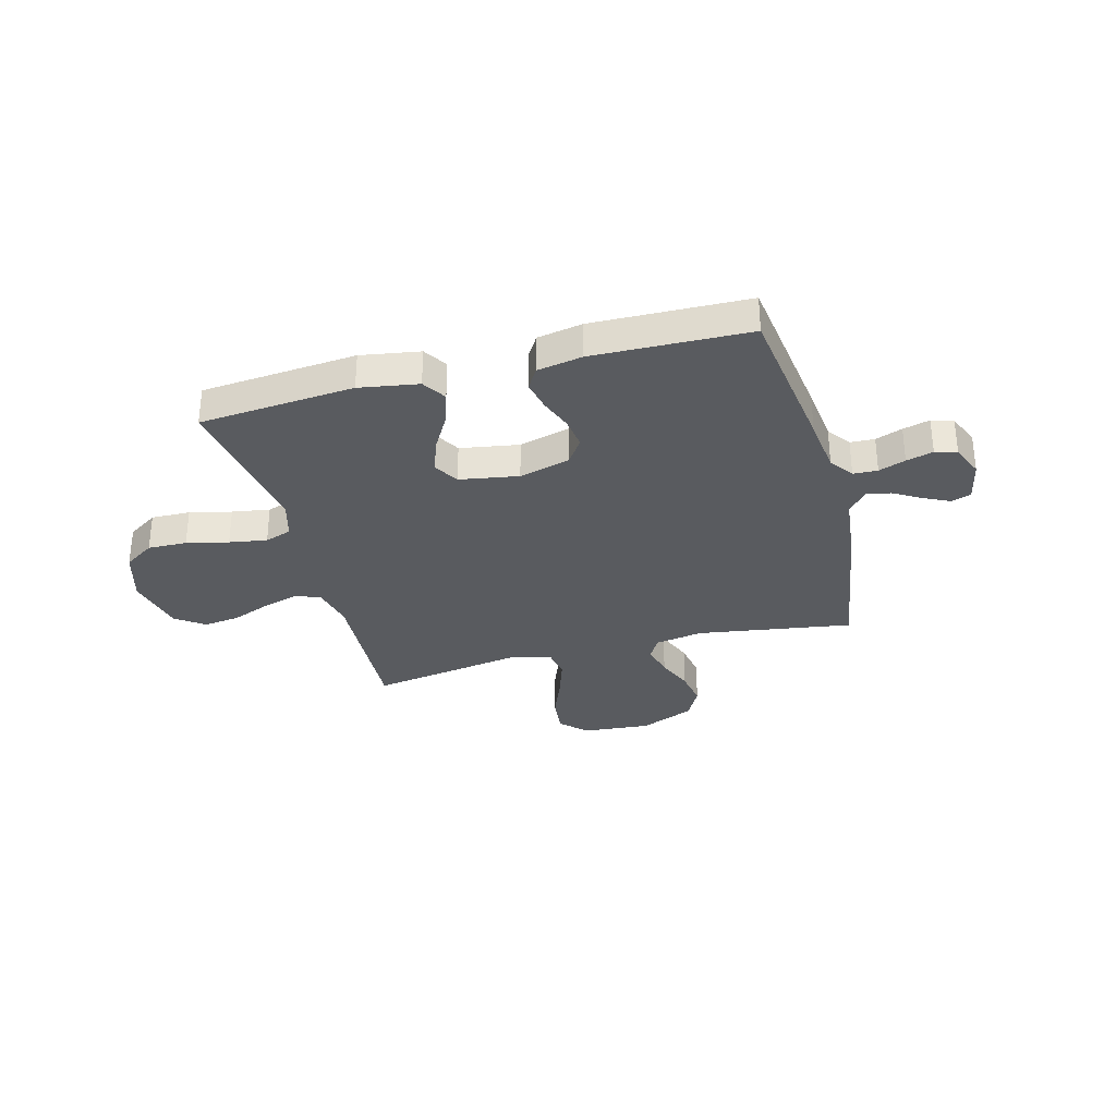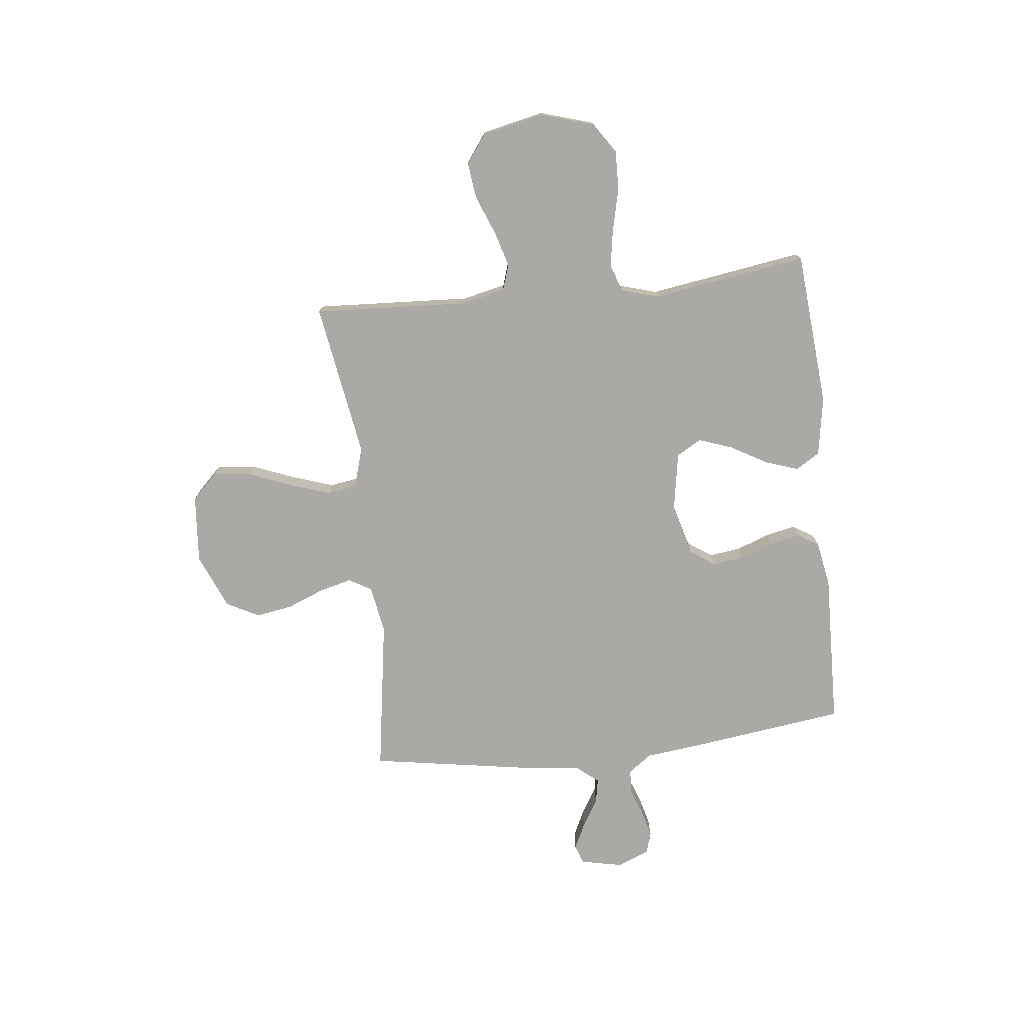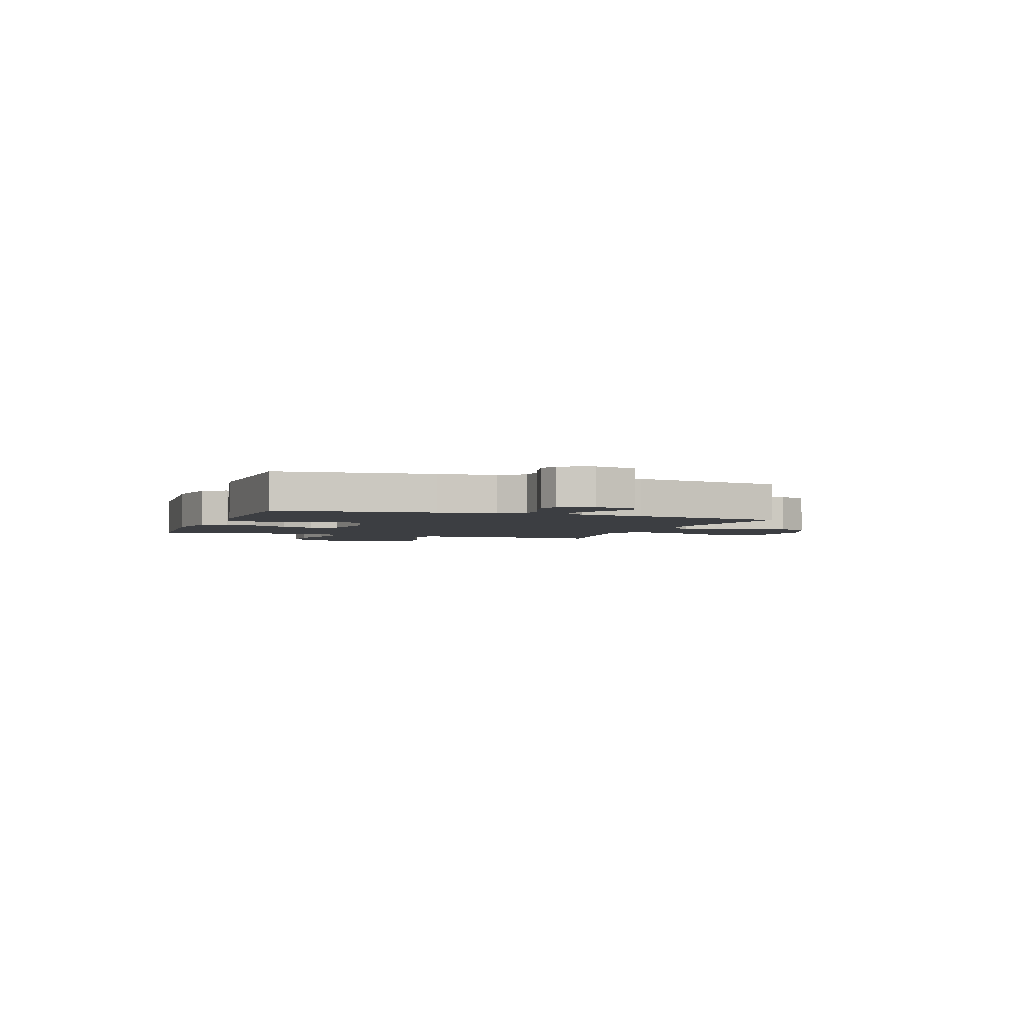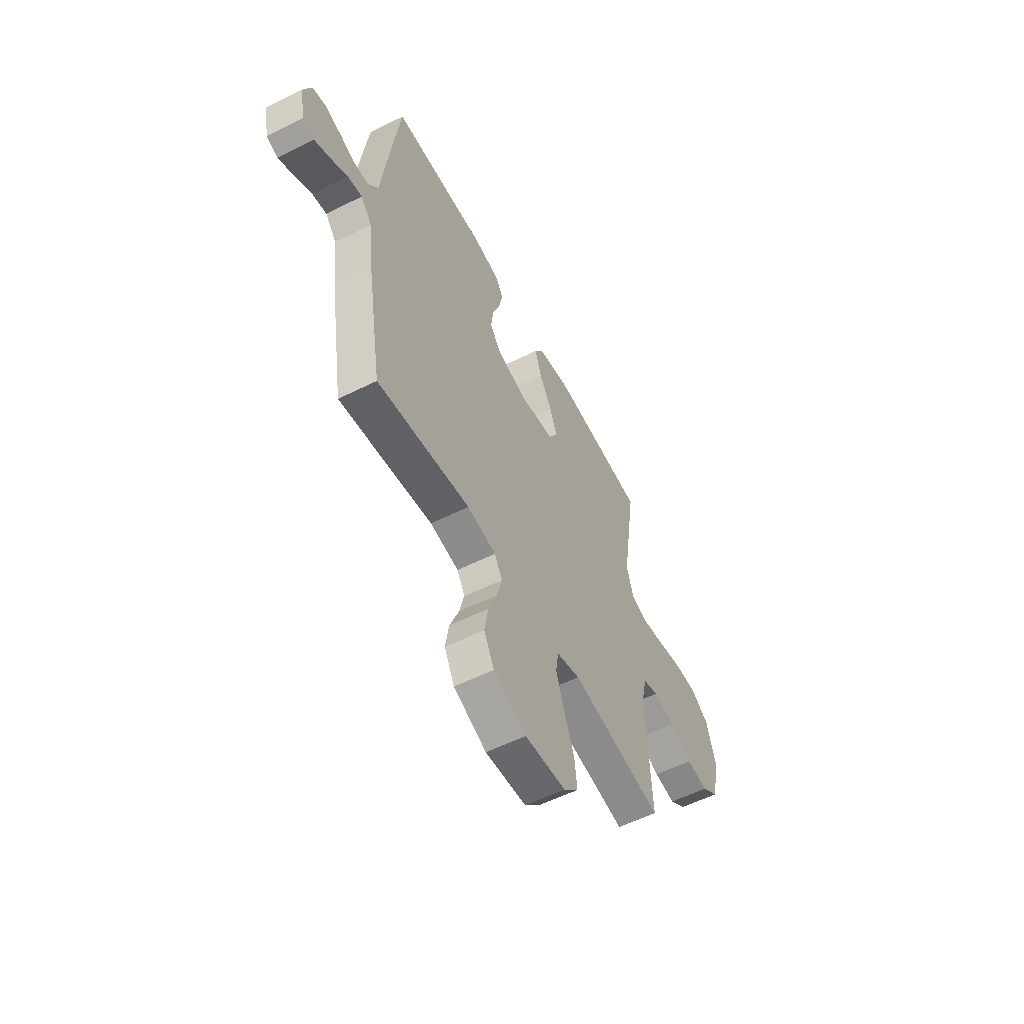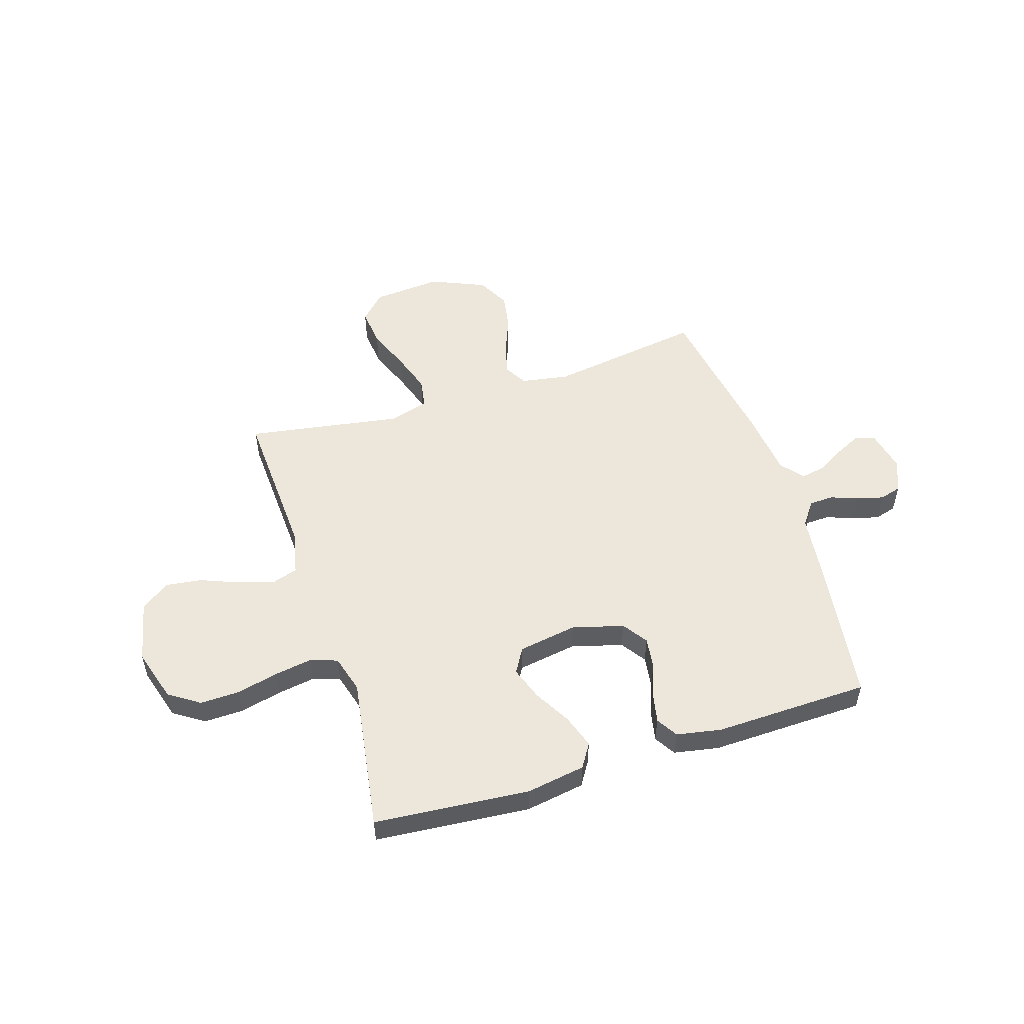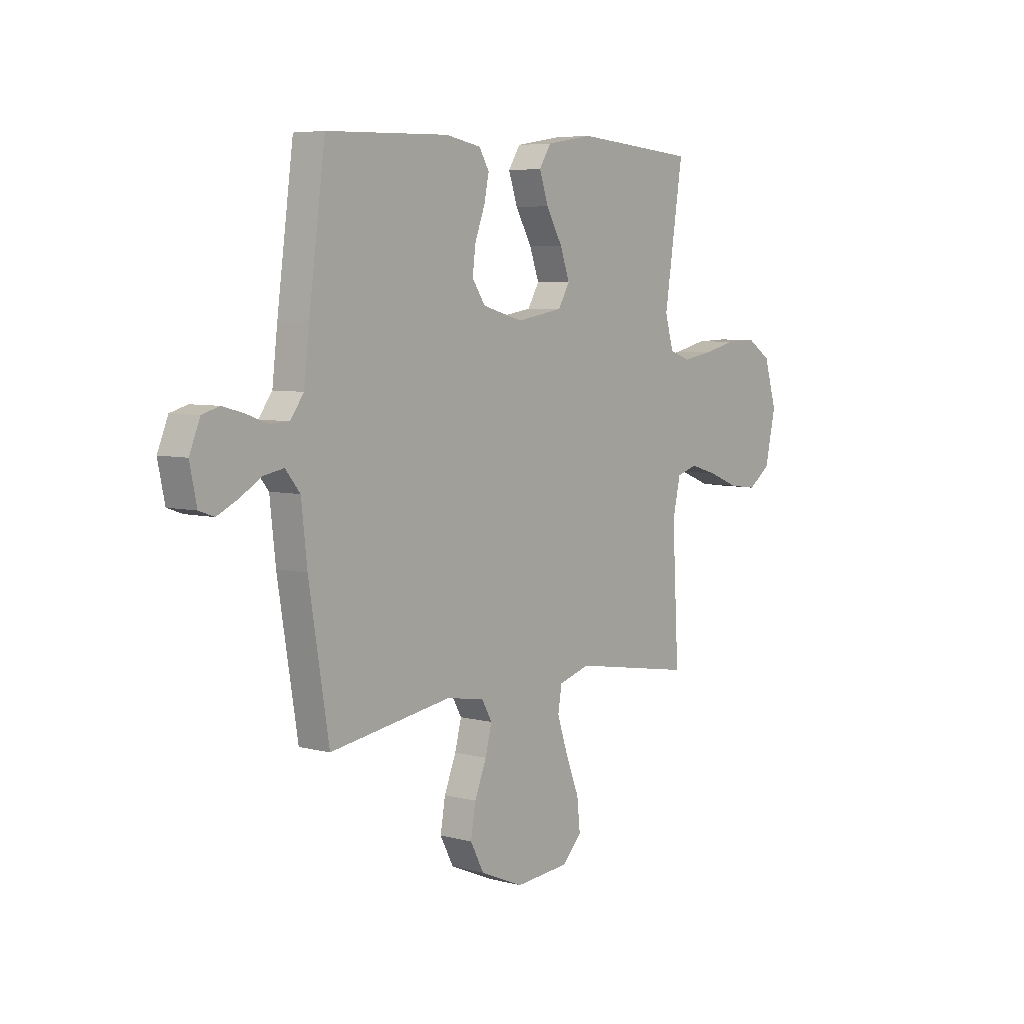
<metadata>
{"format":"obj","ext":"obj","renderer":"f3d","projection":"perspective","resolution":1024,"background":"white","views":[{"elev":-32.0,"azim":15.0,"up":"+Y"},{"elev":-75.6,"azim":-83.7,"up":"+Y"},{"elev":-3.0,"azim":69.8,"up":"+Y"},{"elev":-56.3,"azim":117.6,"up":"+Z"},{"elev":52.6,"azim":-17.5,"up":"+Y"},{"elev":5.9,"azim":128.4,"up":"+Z"}]}
</metadata>
<code>
v 0.5 0.07 0.5
v 0.54 0.07 0.2
v 0.553 0.07 0.089
v 0.586 0.07 0.044
v 0.633 0.07 0.042
v 0.685 0.07 0.061
v 0.737 0.07 0.075
v 0.779 0.07 0.063
v 0.805 0.07 0
v 0.788 0.07 -0.081
v 0.751 0.07 -0.094
v 0.701 0.07 -0.07
v 0.647 0.07 -0.038
v 0.599 0.07 -0.029
v 0.563 0.07 -0.073
v 0.549 0.07 -0.2
v 0.5 0.07 -0.5
v 0.2 0.07 -0.454
v 0.107 0.07 -0.47
v 0.082 0.07 -0.514
v 0.098 0.07 -0.576
v 0.127 0.07 -0.648
v 0.139 0.07 -0.719
v 0.106 0.07 -0.782
v 0 0.07 -0.827
v -0.133 0.07 -0.816
v -0.181 0.07 -0.767
v -0.173 0.07 -0.693
v -0.14 0.07 -0.609
v -0.114 0.07 -0.531
v -0.123 0.07 -0.474
v -0.2 0.07 -0.451
v -0.5 0.07 -0.5
v -0.484 0.07 -0.2
v -0.503 0.07 -0.116
v -0.553 0.07 -0.1
v -0.621 0.07 -0.12
v -0.696 0.07 -0.15
v -0.766 0.07 -0.159
v -0.821 0.07 -0.119
v -0.847 0.07 0
v -0.816 0.07 0.103
v -0.757 0.07 0.142
v -0.681 0.07 0.14
v -0.6 0.07 0.121
v -0.527 0.07 0.109
v -0.475 0.07 0.127
v -0.454 0.07 0.2
v -0.5 0.07 0.5
v -0.2 0.07 0.525
v -0.086 0.07 0.506
v -0.057 0.07 0.46
v -0.079 0.07 0.395
v -0.119 0.07 0.325
v -0.142 0.07 0.26
v -0.114 0.07 0.212
v 0 0.07 0.193
v 0.099 0.07 0.22
v 0.132 0.07 0.268
v 0.124 0.07 0.329
v 0.1 0.07 0.393
v 0.088 0.07 0.451
v 0.113 0.07 0.492
v 0.2 0.07 0.508
v 0.5 0 0.5
v 0.54 0 0.2
v 0.553 0 0.089
v 0.586 0 0.044
v 0.633 0 0.042
v 0.685 0 0.061
v 0.737 0 0.075
v 0.779 0 0.063
v 0.805 0 0
v 0.788 0 -0.081
v 0.751 0 -0.094
v 0.701 0 -0.07
v 0.647 0 -0.038
v 0.599 0 -0.029
v 0.563 0 -0.073
v 0.549 0 -0.2
v 0.5 0 -0.5
v 0.2 0 -0.454
v 0.107 0 -0.47
v 0.082 0 -0.514
v 0.098 0 -0.576
v 0.127 0 -0.648
v 0.139 0 -0.719
v 0.106 0 -0.782
v 0 0 -0.827
v -0.133 0 -0.816
v -0.181 0 -0.767
v -0.173 0 -0.693
v -0.14 0 -0.609
v -0.114 0 -0.531
v -0.123 0 -0.474
v -0.2 0 -0.451
v -0.5 0 -0.5
v -0.484 0 -0.2
v -0.503 0 -0.116
v -0.553 0 -0.1
v -0.621 0 -0.12
v -0.696 0 -0.15
v -0.766 0 -0.159
v -0.821 0 -0.119
v -0.847 0 0
v -0.816 0 0.103
v -0.757 0 0.142
v -0.681 0 0.14
v -0.6 0 0.121
v -0.527 0 0.109
v -0.475 0 0.127
v -0.454 0 0.2
v -0.5 0 0.5
v -0.2 0 0.525
v -0.086 0 0.506
v -0.057 0 0.46
v -0.079 0 0.395
v -0.119 0 0.325
v -0.142 0 0.26
v -0.114 0 0.212
v 0 0 0.193
v 0.099 0 0.22
v 0.132 0 0.268
v 0.124 0 0.329
v 0.1 0 0.393
v 0.088 0 0.451
v 0.113 0 0.492
v 0.2 0 0.508
f 1 2 3
f 64 1 3
f 63 64 3
f 62 63 3
f 61 62 3
f 60 61 3
f 59 60 3 4
f 58 59 4
f 57 58 4
f 56 57 4
f 52 53 54
f 51 52 54
f 50 51 54
f 49 50 54
f 48 49 54
f 47 48 54 55
f 43 44 45
f 42 43 45
f 41 42 45
f 40 41 45
f 39 40 45
f 38 39 45
f 37 38 45
f 36 37 45 46
f 35 36 46 47
f 32 33 34
f 47 55 56
f 35 47 56
f 34 35 56
f 32 34 56
f 31 32 56
f 27 28 29
f 26 27 29
f 25 26 29
f 24 25 29
f 23 24 29
f 22 23 29
f 21 22 29
f 20 21 29 30
f 15 16 17 18
f 14 15 18 19
f 11 12 13
f 10 11 13
f 9 10 13
f 8 9 13
f 7 8 13
f 6 7 13
f 5 6 13
f 4 5 13 14
f 56 4 14 19
f 30 31 56
f 20 30 56
f 19 20 56
f 67 66 65
f 67 65 128
f 67 128 127
f 67 127 126
f 67 126 125
f 67 125 124
f 68 67 124 123
f 68 123 122
f 68 122 121
f 68 121 120
f 118 117 116
f 118 116 115
f 118 115 114
f 118 114 113
f 118 113 112
f 119 118 112 111
f 109 108 107
f 109 107 106
f 109 106 105
f 109 105 104
f 109 104 103
f 109 103 102
f 109 102 101
f 110 109 101 100
f 111 110 100 99
f 98 97 96
f 120 119 111
f 120 111 99
f 120 99 98
f 120 98 96
f 120 96 95
f 93 92 91
f 93 91 90
f 93 90 89
f 93 89 88
f 93 88 87
f 93 87 86
f 93 86 85
f 94 93 85 84
f 82 81 80 79
f 83 82 79 78
f 77 76 75
f 77 75 74
f 77 74 73
f 77 73 72
f 77 72 71
f 77 71 70
f 77 70 69
f 78 77 69 68
f 83 78 68 120
f 120 95 94
f 120 94 84
f 120 84 83
f 1 65 66 2
f 2 66 67 3
f 3 67 68 4
f 4 68 69 5
f 5 69 70 6
f 6 70 71 7
f 7 71 72 8
f 8 72 73 9
f 9 73 74 10
f 10 74 75 11
f 11 75 76 12
f 12 76 77 13
f 13 77 78 14
f 14 78 79 15
f 15 79 80 16
f 16 80 81 17
f 17 81 82 18
f 18 82 83 19
f 19 83 84 20
f 20 84 85 21
f 21 85 86 22
f 22 86 87 23
f 23 87 88 24
f 24 88 89 25
f 25 89 90 26
f 26 90 91 27
f 27 91 92 28
f 28 92 93 29
f 29 93 94 30
f 30 94 95 31
f 31 95 96 32
f 32 96 97 33
f 33 97 98 34
f 34 98 99 35
f 35 99 100 36
f 36 100 101 37
f 37 101 102 38
f 38 102 103 39
f 39 103 104 40
f 40 104 105 41
f 41 105 106 42
f 42 106 107 43
f 43 107 108 44
f 44 108 109 45
f 45 109 110 46
f 46 110 111 47
f 47 111 112 48
f 48 112 113 49
f 49 113 114 50
f 50 114 115 51
f 51 115 116 52
f 52 116 117 53
f 53 117 118 54
f 54 118 119 55
f 55 119 120 56
f 56 120 121 57
f 57 121 122 58
f 58 122 123 59
f 59 123 124 60
f 60 124 125 61
f 61 125 126 62
f 62 126 127 63
f 63 127 128 64
f 64 128 65 1

</code>
